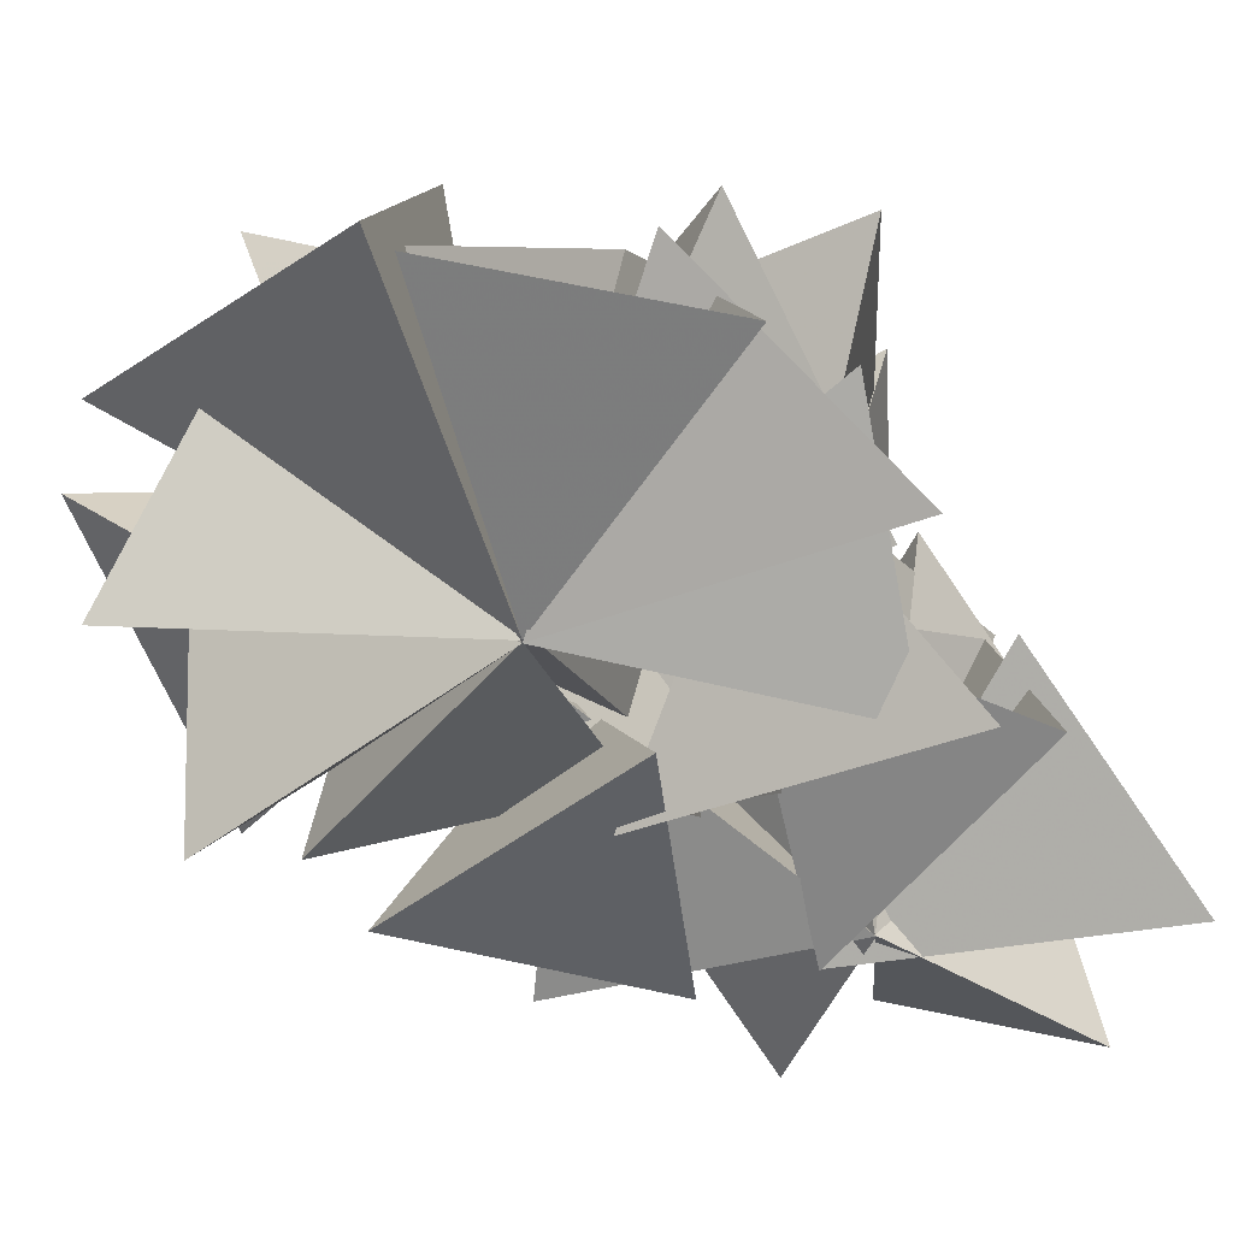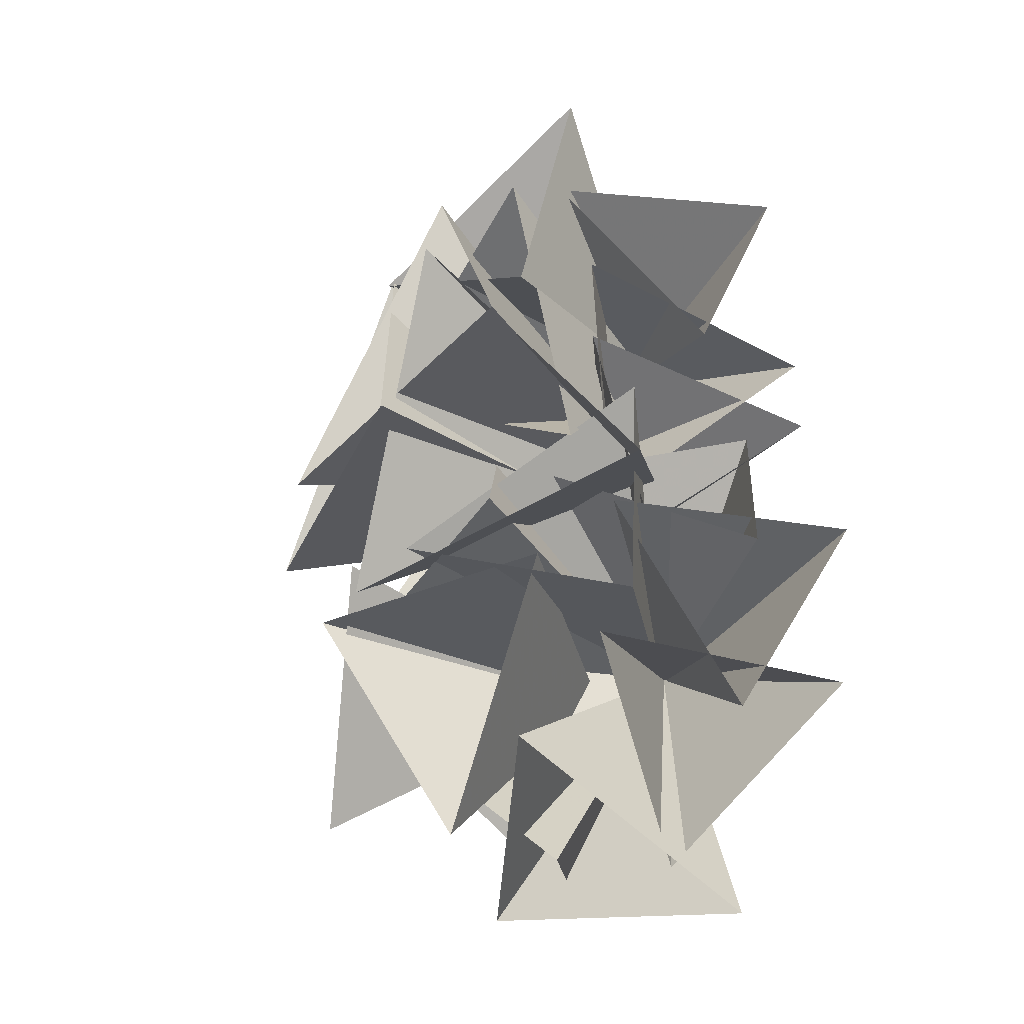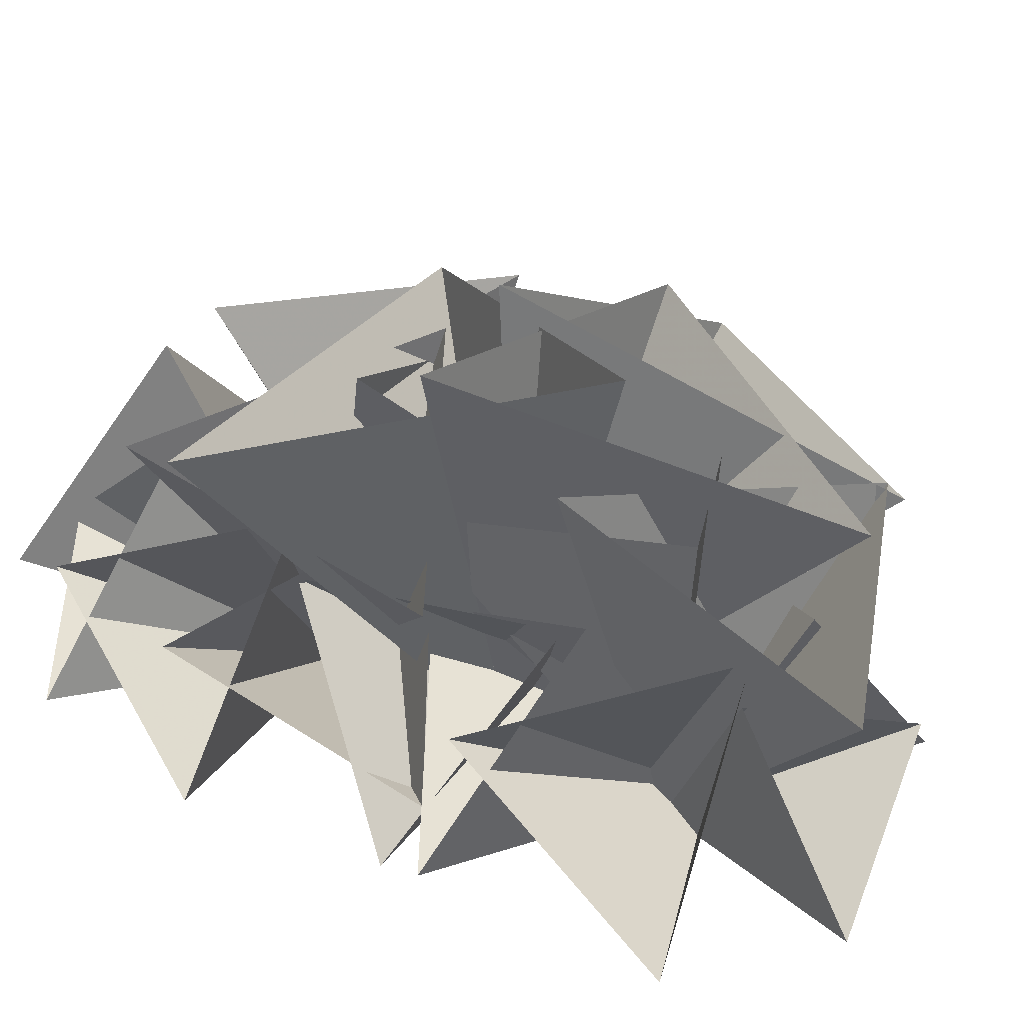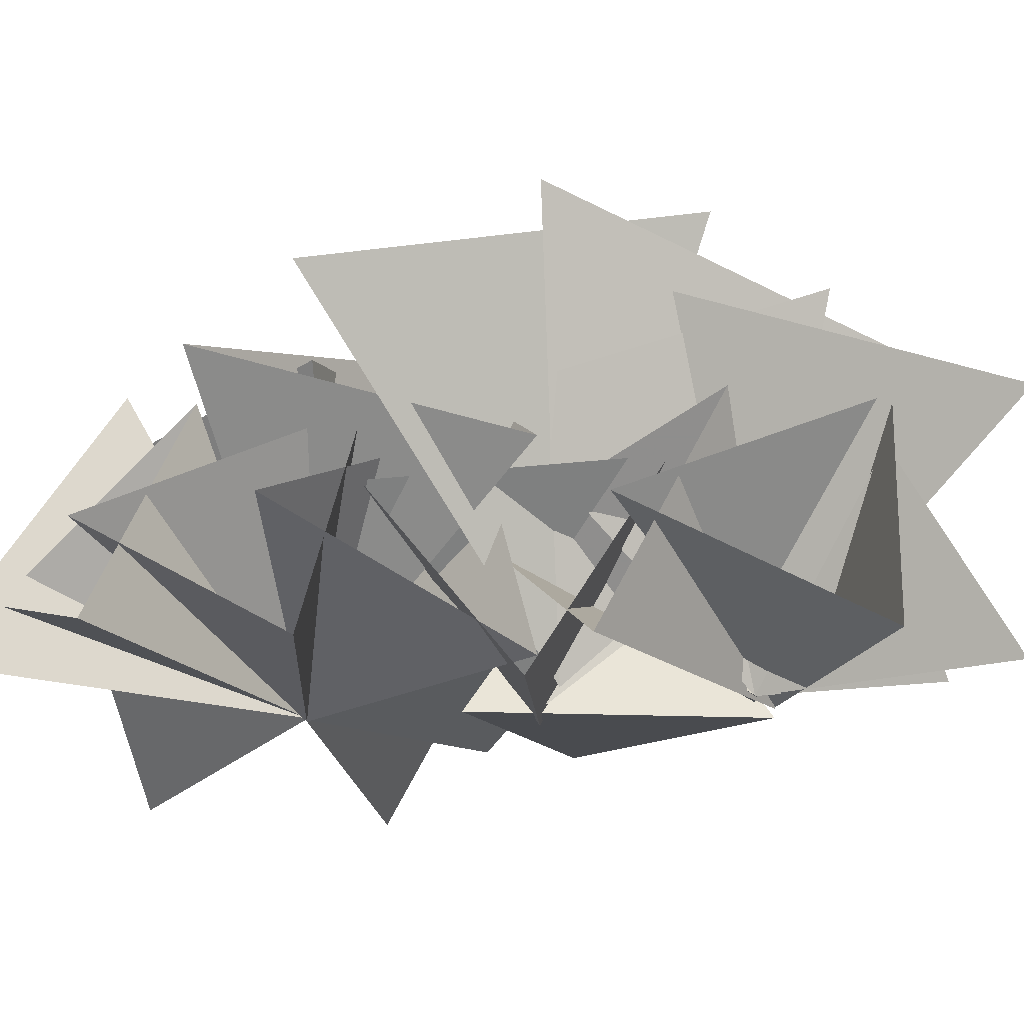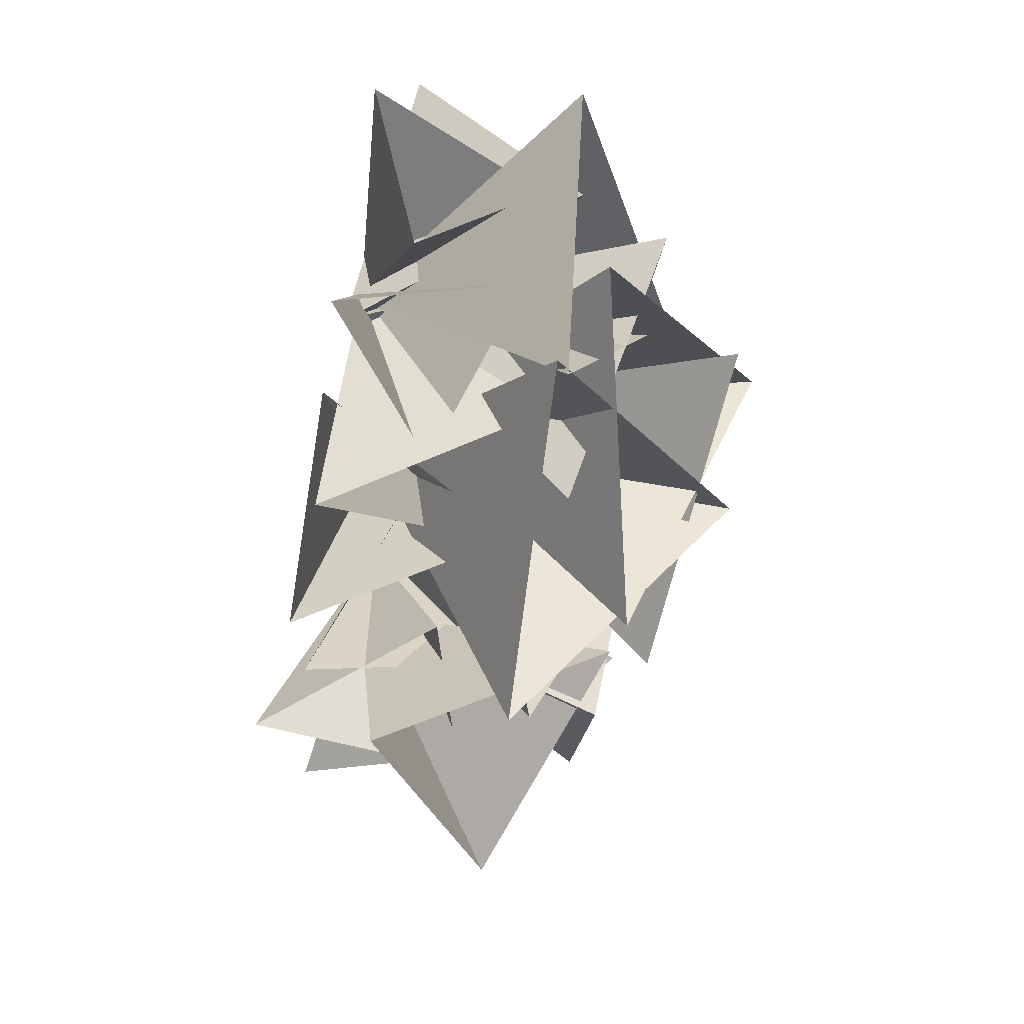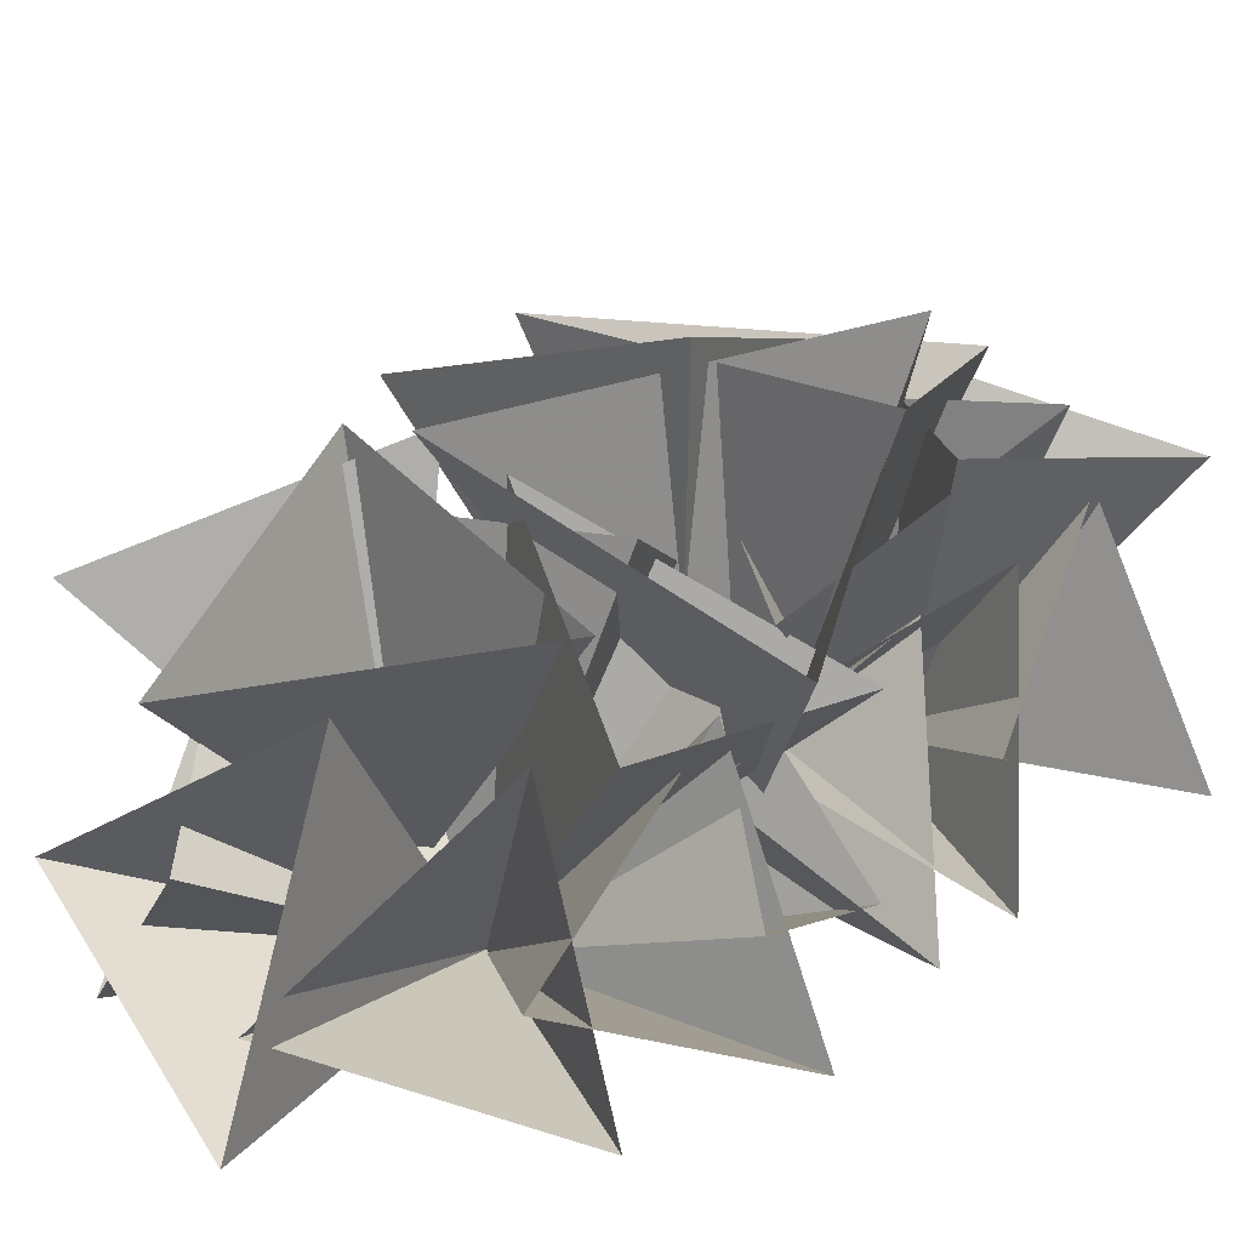
<metadata>
{"format":"obj","ext":"obj","renderer":"f3d","projection":"perspective","resolution":1024,"background":"white","views":[{"elev":-44.7,"azim":-140.7,"up":"+Y"},{"elev":-26.3,"azim":-134.9,"up":"+Z"},{"elev":27.9,"azim":-48.1,"up":"+Y"},{"elev":-14.6,"azim":-73.6,"up":"+Y"},{"elev":42.8,"azim":106.0,"up":"+Z"},{"elev":31.1,"azim":-128.1,"up":"+Y"}]}
</metadata>
<code>
v -0.43 1.34 2.23
v -1.24 0.7 0.89
v 0.36 -0.17 1.41
v -1.27 -0.11 2.37
v 1.15 1.66 1.94
v -0.51 1.3 2.98
v -0 -0.17 1.37
v -0.62 1.96 1.09
v -0.35 -0.12 2.87
v 0.79 0.52 2.5
v -0.43 1.06 2.19
v -1.45 -0.08 0.85
v -0.31 0.73 -0.1
v 0.36 -0.18 1.41
v -0.75 1.36 1.41
v -0.51 1.93 1.93
v 1.15 1.68 0.86
v -0.62 1.47 0
v 1.49 2.2 0.11
v 0.45 1.75 2.32
v -0.09 -0.08 0.3
v -0.94 2.56 0.44
v -0.25 2.54 1.23
v 0.76 2.22 -1.01
v -1.69 1.96 -0.7
v -0.37 2.02 -0.6
v 1.52 1.52 -1.01
v -0 -0.1 -1.22
v 0.66 0.88 0.67
v -0.58 1.77 -1
v 1.4 1.98 -0.97
v 0.62 -0.1 -1.21
v 0.45 1.57 -2.69
v 2.04 1.3 -2.23
v 2.55 0.68 -0.4
v 0.62 -0.1 -1.23
v 1.07 2 -0.63
v -1.34 1.67 -1.46
v -0.92 1.12 0.41
v -0 -0.11 -1.21
v 0.46 2.02 -0.7
v -1.8 -0.08 -0.61
v -1.44 0.73 -2.05
v -0 -0.18 -1.21
v -0.91 1.36 -0.57
v -1.64 0.73 -0.9
v -0.96 -0.08 0.42
v -0.26 1.36 -0.13
v -0.87 1.48 -1.57
v -1.79 0.08 -1.8
v -0 -0.16 -1.21
v -0.56 0.48 -2.9
v -0.85 0.11 -3.2
v -0.35 1.72 -2.23
v 1.01 0.58 -2.98
v 1.16 -0.46 -2.67
v 0.14 0.86 -2.78
v -0 -0.17 -1.22
v 1.45 0.89 -1.73
v 1.39 0.79 -0.4
v 1.85 -0.51 -1.36
v 1.28 0.89 -2.07
v 0.68 0.49 0.4
v 1.03 1.37 -0.97
v -0 -0.17 -1.21
v 1.8 -0.09 -0.69
v 1.06 1.25 0.31
v 1.01 -0.11 1.28
v -0 -0.17 -0.29
v 1.87 -0.14 -0.15
v 1.82 0.11 1
v 0.91 1.47 1.4
v -0 -0.17 1.38
v 0.72 0.74 -0.09
v 0.4 1.16 2.03
v 1.23 0.09 2.26
v 1.21 0.7 1.02
v 2.34 1.6 -0.13
v 1.16 1.59 2.05
v 0.19 -0.15 0.1
v 0.08 2.63 0.06
v -1.34 -0.26 0.46
v -0.49 1.08 1.03
v 0.5 -0.18 0.02
v -0.88 0.96 -0.6
o Node 0
f 3 2 1
f 3 2 3
f 4 3 3
f 4 3 4
f 2 4 4
f 3 4 2
f 3 3 2
f 4 3 3
f 4 4 3
f 1 4 4
f 3 1 4
f 3 1 3
f 5 3 3
f 5 3 5
f 6 5 5
f 7 5 6
f 7 7 6
f 5 7 7
f 5 5 7
f 8 5 5
f 7 8 5
f 7 8 7
f 6 7 7
f 6 7 6
f 8 6 6
f 7 6 8
f 7 7 8
f 9 7 7
f 9 9 7
f 10 9 9
f 7 10 9
f 7 10 7
f 11 7 7
f 11 7 11
f 10 11 11
f 7 11 10
f 7 7 10
f 11 7 7
f 11 11 7
f 9 11 11
f 7 9 11
f 7 9 7
f 12 7 7
f 12 7 12
f 13 12 12
f 14 12 13
f 14 14 13
f 12 14 14
f 12 12 14
f 15 12 12
f 14 15 12
f 14 15 14
f 13 14 14
f 13 14 13
f 15 13 13
f 14 13 15
f 14 14 15
f 16 14 14
f 16 16 14
f 17 16 16
f 7 17 16
f 7 17 7
f 18 7 7
f 18 7 18
f 17 18 18
f 7 18 17
f 7 7 17
f 18 7 7
f 18 18 7
f 16 18 18
f 7 16 18
f 7 16 7
f 19 7 7
f 19 7 19
f 20 19 19
f 21 19 20
f 21 21 20
f 19 21 21
f 19 19 21
f 22 19 19
f 21 22 19
f 21 22 21
f 20 21 21
f 20 21 20
f 22 20 20
f 21 20 22
f 21 21 22
f 23 21 21
f 23 23 21
f 24 23 23
f 21 24 23
f 21 24 21
f 25 21 21
f 25 21 25
f 24 25 25
f 21 25 24
f 21 21 24
f 25 21 21
f 25 25 21
f 23 25 25
f 21 23 25
f 21 23 21
f 26 21 21
f 26 21 26
f 27 26 26
f 28 26 27
f 28 28 27
f 26 28 28
f 26 26 28
f 29 26 26
f 28 29 26
f 28 29 28
f 27 28 28
f 27 28 27
f 29 27 27
f 28 27 29
f 28 28 29
f 30 28 28
f 30 30 28
f 31 30 30
f 32 31 30
f 32 31 32
f 33 32 32
f 33 32 33
f 31 33 33
f 32 33 31
f 32 32 31
f 33 32 32
f 33 33 32
f 30 33 33
f 32 30 33
f 32 30 32
f 34 32 32
f 34 32 34
f 35 34 34
f 36 34 35
f 36 36 35
f 34 36 36
f 34 34 36
f 37 34 34
f 36 37 34
f 36 37 36
f 35 36 36
f 35 36 35
f 37 35 35
f 36 35 37
f 36 36 37
f 38 36 36
f 38 38 36
f 39 38 38
f 40 39 38
f 40 39 40
f 41 40 40
f 41 40 41
f 39 41 41
f 40 41 39
f 40 40 39
f 41 40 40
f 41 41 40
f 38 41 41
f 40 38 41
f 40 38 40
f 42 40 40
f 42 40 42
f 43 42 42
f 44 42 43
f 44 44 43
f 42 44 44
f 42 42 44
f 45 42 42
f 44 45 42
f 44 45 44
f 43 44 44
f 43 44 43
f 45 43 43
f 44 43 45
f 44 44 45
f 46 44 44
f 46 46 44
f 47 46 46
f 44 47 46
f 44 47 44
f 48 44 44
f 48 44 48
f 47 48 48
f 44 48 47
f 44 44 47
f 48 44 44
f 48 48 44
f 46 48 48
f 44 46 48
f 44 46 44
f 49 44 44
f 49 44 49
f 50 49 49
f 51 49 50
f 51 51 50
f 49 51 51
f 49 49 51
f 52 49 49
f 51 52 49
f 51 52 51
f 50 51 51
f 50 51 50
f 52 50 50
f 51 50 52
f 51 51 52
f 53 51 51
f 53 53 51
f 54 53 53
f 51 54 53
f 51 54 51
f 55 51 51
f 55 51 55
f 54 55 55
f 51 55 54
f 51 51 54
f 55 51 51
f 55 55 51
f 53 55 55
f 51 53 55
f 51 53 51
f 56 51 51
f 56 51 56
f 57 56 56
f 58 56 57
f 58 58 57
f 59 58 58
f 59 59 58
f 57 59 59
f 58 57 59
f 58 57 58
f 59 58 58
f 59 58 59
f 56 59 59
f 58 59 56
f 58 58 56
f 60 58 58
f 60 60 58
f 61 60 60
f 44 61 60
f 44 61 44
f 62 44 44
f 62 44 62
f 61 62 62
f 44 62 61
f 44 44 61
f 62 44 44
f 62 62 44
f 60 62 62
f 44 60 62
f 44 60 44
f 63 44 44
f 63 44 63
f 64 63 63
f 65 63 64
f 65 65 64
f 63 65 65
f 63 63 65
f 66 63 63
f 65 66 63
f 65 66 65
f 64 65 65
f 64 65 64
f 66 64 64
f 65 64 66
f 65 65 66
f 67 65 65
f 67 67 65
f 68 67 67
f 69 68 67
f 69 68 69
f 70 69 69
f 70 69 70
f 68 70 70
f 69 70 68
f 69 69 68
f 70 69 69
f 70 70 69
f 67 70 70
f 69 67 70
f 69 67 69
f 71 69 69
f 71 69 71
f 72 71 71
f 73 71 72
f 73 73 72
f 71 73 73
f 71 71 73
f 74 71 71
f 73 74 71
f 73 74 73
f 72 73 73
f 72 73 72
f 74 72 72
f 73 72 74
f 73 73 74
f 75 73 73
f 75 75 73
f 76 75 75
f 73 76 75
f 73 76 73
f 77 73 73
f 77 73 77
f 76 77 77
f 73 77 76
f 73 73 76
f 77 73 73
f 77 77 73
f 75 77 77
f 73 75 77
f 73 75 73
f 78 73 73
f 78 73 78
f 79 78 78
f 80 78 79
f 80 80 79
f 78 80 80
f 78 78 80
f 81 78 78
f 80 81 78
f 80 81 80
f 79 80 80
f 79 80 79
f 81 79 79
f 80 79 81
f 80 80 81
f 82 80 80
f 82 82 80
f 83 82 82
f 84 83 82
f 84 83 84
f 85 84 84
f 85 84 85
f 83 85 85
f 84 85 83
f 84 84 83
f 85 84 84
f 85 85 84
f 82 85 85
f 84 82 85

</code>
